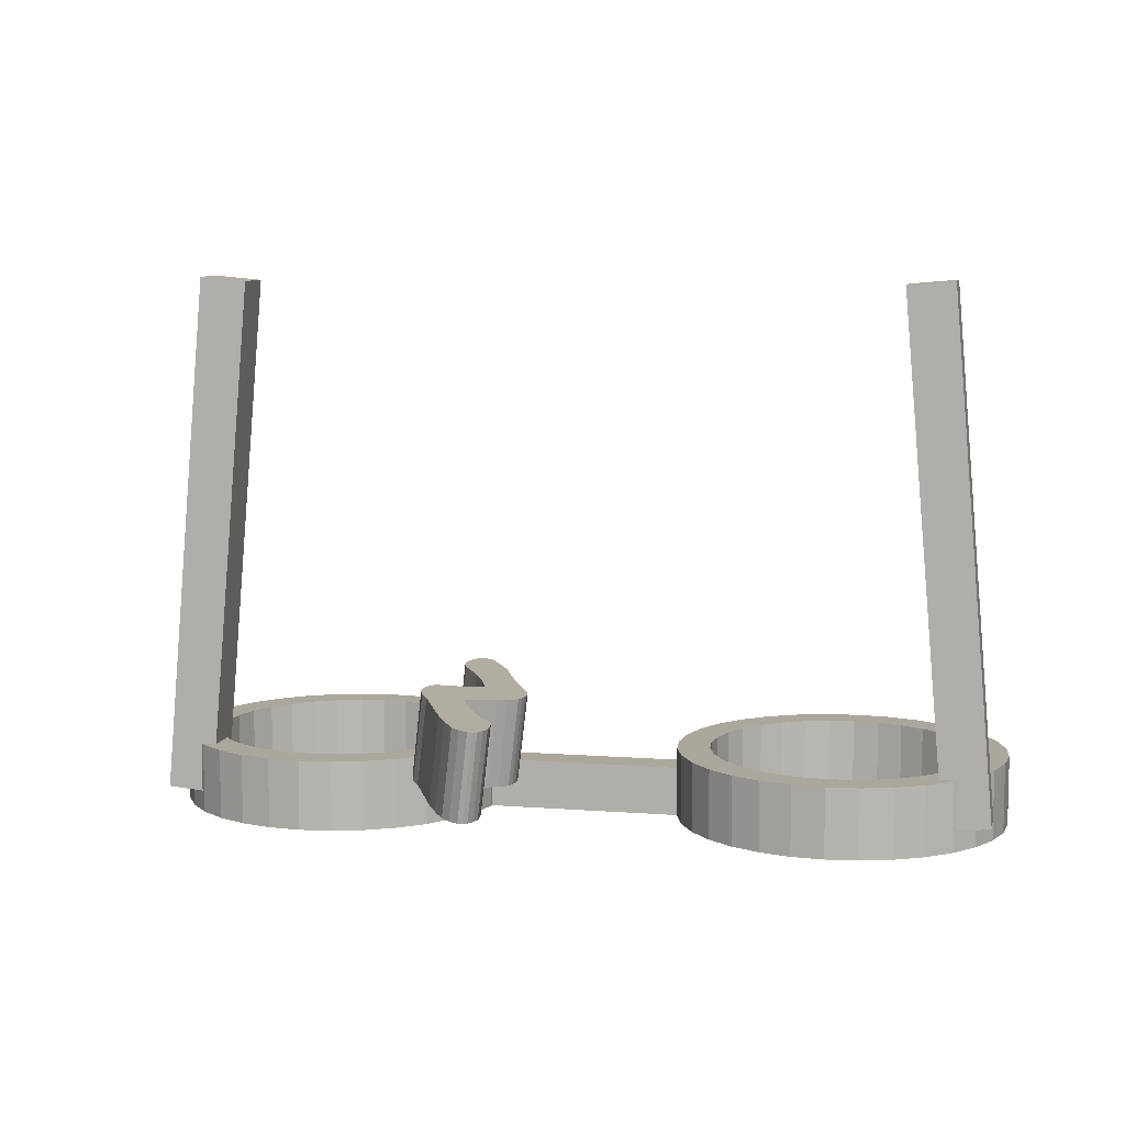
<metadata>
{"format":"obj","ext":"obj","renderer":"f3d","projection":"perspective","resolution":1024,"background":"white","views":[{"elev":8.4,"azim":12.1,"up":"+Y"}]}
</metadata>
<code>
o obj_0
v 16.87 		13.38 		10.29
v -2.924 		20.81 		20.54
v -3.175 		17.4 		14.3
v -4.865 		16.38 		9.301
v -4.541 		16.38 		8.232
v 12.13 		16.38 		1.424
v 18.05 		13.38 		11.08
v 17.16 		13.38 		12.16
v 11.02 		16.38 		1.533
v 9.949 		16.38 		1.857
v 9.949 		13.38 		1.857
v 11.02 		13.38 		1.533
v -3.098 		20.86 		19.17
v -3.155 		20.85 		19.45
v 17.39 		13.38 		9.301
v -3.175 		20.84 		19.74
v 17.72 		13.38 		8.232
v -4.541 		13.38 		8.232
v 19.11 		13.38 		8.51
v -4.865 		13.38 		9.301
v 18.71 		13.38 		9.846
v 17.39 		13.38 		4.941
v -5.392 		16.38 		10.29
v -5.392 		13.38 		10.29
v 17.72 		13.38 		6.009
v 17.83 		13.38 		7.121
v -1.074 		17.13 		21.72
v 0.629 		20.62 		24.05
v -6.1 		16.38 		11.15
v -6.1 		13.38 		11.15
v 19.25 		13.38 		7.121
v 18.71 		13.38 		4.396
v 19.11 		13.38 		5.732
v 16.87 		13.38 		3.956
v -6.964 		16.38 		11.86
v -1.424 		17.16 		21.03
v -6.964 		13.38 		11.86
v 17.16 		13.38 		2.085
v 18.05 		13.38 		3.164
v 13.24 		13.38 		12.71
v 14.31 		13.38 		12.38
v -5.093 		16.38 		12.16
v -4.208 		16.38 		11.08
v 16.16 		13.38 		11.15
v -4.208 		13.38 		11.08
v 15.29 		13.38 		11.86
v -5.093 		13.38 		12.16
v -3.066 		20.83 		20.15
v 0.487 		20.63 		23.81
v 13.52 		13.38 		14.11
v 0.343 		20.64 		23.68
v 16.09 		13.38 		13.04
v 14.85 		13.38 		13.7
v 8.964 		13.38 		11.86
v 12.13 		13.38 		12.82
v -3.55 		16.38 		4.396
v 11.02 		13.38 		12.71
v -3.55 		13.38 		4.396
v 9.949 		13.38 		12.38
v 12.13 		13.38 		14.24
v 10.74 		13.38 		14.11
v 9.404 		13.38 		13.7
v -3.144 		16.38 		5.732
v -0.705 		17.1 		22.41
v 13.24 		13.38 		1.533
v -3.144 		13.38 		5.732
v -3.027 		13.38 		6.931
v -3.027 		15.49 		6.931
v 14.31 		13.38 		1.857
v 0.748 		20.61 		24.3
v -3.008 		15.49 		7.121
v 15.29 		13.38 		2.384
v 13.52 		13.38 		0.136
v 16.16 		13.38 		3.092
v -3.008 		16.38 		7.121
v 14.85 		13.38 		0.542
v 16.09 		13.38 		1.2
v 8.964 		13.38 		2.384
v 12.13 		13.38 		1.424
v 10.74 		13.38 		0.136
v 0.107 		17.04 		23.55
v 0.226 		17.03 		23.81
v 0.278 		17.02 		24.19
v 0.29 		17.01 		24.56
v -4.865 		16.38 		4.941
v -4.865 		13.38 		4.941
v -0.04 		17.15 		19.97
v -0.421 		17.16 		20.16
v -4.541 		16.38 		6.009
v -4.541 		13.38 		6.009
v -4.432 		16.38 		7.121
v -4.432 		13.38 		7.121
v -1.64 		17.18 		20.43
v -6.172 		16.38 		1.2
v -5.093 		16.38 		2.085
v -5.093 		13.38 		2.085
v -6.172 		13.38 		1.2
v -4.208 		16.38 		3.164
v -4.208 		13.38 		3.164
v 12.13 		13.38 		0
v 9.404 		13.38 		0.542
v 8.172 		13.38 		13.04
v -7.949 		16.38 		1.857
v -7.949 		13.38 		1.857
v 8.1 		13.38 		11.15
v 7.392 		13.38 		10.29
v -6.964 		16.38 		2.384
v -6.964 		13.38 		2.384
v 7.093 		13.38 		12.16
v 6.208 		13.38 		11.08
v -6.1 		16.38 		3.092
v -6.1 		13.38 		3.092
v 5.144 		13.38 		8.51
v 5.137 		13.38 		8.436
v -5.392 		16.38 		3.956
v -5.392 		13.38 		3.956
v 6.865 		13.38 		9.301
v -7.404 		16.38 		0.542
v -7.404 		13.38 		0.542
v 6.541 		13.38 		8.232
v -2.563 		17.16 		21.8
v -3.143 		17.21 		20.51
v 5.55 		13.38 		9.846
v -1.091 		17.17 		20.26
v 6.541 		13.38 		6.009
v 6.865 		13.38 		4.941
v -8.74 		16.38 		14.11
v -8.74 		13.38 		14.11
v 5.027 		13.38 		6.931
v 5.144 		13.38 		5.732
v 5.55 		13.38 		4.396
v -10.13 		16.38 		14.24
v -10.13 		13.38 		14.24
v 6.432 		13.38 		7.121
v -11.52 		16.38 		14.11
v -11.52 		13.38 		14.11
v -11.24 		13.38 		12.71
v -11.24 		16.38 		12.71
v 7.392 		13.38 		3.956
v -9.017 		13.38 		12.71
v -9.017 		16.38 		12.71
v 8.1 		13.38 		3.092
v 6.208 		13.38 		3.164
v 7.093 		13.38 		2.085
v 8.172 		13.38 		1.2
v -10.13 		16.38 		12.82
v -3.144 		13.38 		8.51
v -3.55 		13.38 		9.846
v -3.137 		13.38 		8.436
v 12.13 		16.38 		0
v 10.74 		16.38 		0.136
v 9.404 		16.38 		0.542
v -7.949 		13.38 		12.38
v 8.172 		16.38 		13.04
v -6.172 		13.38 		13.04
v -7.404 		13.38 		13.7
v 8.1 		16.38 		11.15
v 7.392 		16.38 		10.29
v 6.208 		16.38 		11.08
v 7.093 		16.38 		12.16
v 5.144 		16.38 		8.51
v 6.865 		16.38 		9.301
v 14.78 		36.45 		9.993
v 14.78 		36.45 		11.99
v 6.541 		16.38 		8.232
v 16.77 		36.62 		11.99
v 16.77 		36.62 		9.993
v 5.55 		16.38 		9.846
v 5.137 		15.49 		8.436
v 0.101 		20.73 		20.65
v -10.13 		13.38 		12.82
v -0.032 		17.22 		17.68
v -0.517 		17.26 		16.74
v -12.31 		13.38 		12.38
v 18.72 		14.41 		11.99
v -12.85 		13.38 		13.7
v -14.09 		13.38 		13.04
v -13.29 		13.38 		11.86
v -14.16 		13.38 		11.15
v 17.3 		16.38 		11.99
v 0 		15.49 		8.436
v -14.87 		13.38 		10.29
v 5.008 		16.38 		7.121
v 17.16 		16.38 		12.16
v -15.16 		13.38 		12.16
v 5.008 		15.49 		7.121
v -16.05 		13.38 		11.08
v -15.72 		13.38 		8.232
v -15.39 		13.38 		9.301
v -1.002 		20.65 		24.42
v 5.144 		16.38 		5.732
v 5.027 		15.49 		6.931
v 0.959 		20.76 		19.12
v -0.182 		20.68 		22.9
v 0.936 		20.73 		20
v 1 		20.74 		19.73
v -15.83 		13.38 		7.121
v 5.55 		16.38 		4.396
v -15.72 		13.38 		6.009
v -15.39 		13.38 		4.941
v 6.541 		16.38 		6.009
v 6.865 		16.38 		4.941
v -9.017 		13.38 		1.533
v -10.13 		13.38 		1.424
v 1 		20.75 		19.42
v -11.24 		13.38 		1.533
v -3.296 		17.23 		20.28
v -3.447 		17.24 		20.05
v -3.589 		17.25 		19.66
v -11.52 		13.38 		0.136
v -10.13 		13.38 		0
v -8.74 		13.38 		0.136
v -14.87 		13.38 		3.956
v -14.16 		13.38 		3.092
v -13.29 		13.38 		2.384
v -16.05 		13.38 		3.164
v -12.31 		13.38 		1.857
v -12.85 		16.38 		13.7
v -14.09 		13.38 		1.2
v -12.85 		13.38 		0.542
v 0.84 		20.73 		20.23
v -14.09 		16.38 		13.04
v -15.16 		13.38 		2.085
v -16.71 		13.38 		9.846
v -17.11 		13.38 		8.51
v -12.31 		16.38 		12.38
v -17.11 		13.38 		5.732
v -16.71 		13.38 		4.396
v -17.25 		13.38 		7.121
v 0.801 		20.6 		24.68
v 0.704 		20.58 		25.35
v 0.813 		20.59 		25.05
v 0.389 		20.58 		25.7
v 0.559 		20.58 		25.61
v -13.29 		16.38 		11.86
v 0.482 		20.73 		20.46
v -14.16 		16.38 		11.15
v -1.457 		20.69 		23.57
v -3.698 		17.27 		19.25
v -15.16 		16.38 		12.16
v -3.62 		17.28 		18.68
v -15.3 		16.38 		11.99
v -14.64 		16.38 		10.56
v -0.036 		17.05 		23.32
v 0.205 		20.58 		25.73
v -14.64 		16.38 		11.99
v -0.179 		17.06 		23.19
v -16.05 		14.34 		11.08
v -1.525 		17.07 		23.93
v 0.317 		17.15 		19.73
v -3.501 		17.28 		18.48
v 0.477 		17.16 		19.24
v 0.437 		17.18 		18.63
v -0.321 		17.07 		23.06
v -3.678 		17.27 		18.96
v 0.414 		17.16 		19.51
v -15.3 		14.27 		11.99
v 0.181 		17 		24.86
v 0.037 		17 		25.12
v 0.477 		17.17 		18.93
v -14.83 		14.23 		10.34
v -14.87 		14.24 		10.29
v -1.979 		17.11 		23.08
v -1.69 		20.9 		16.72
v -1.202 		20.85 		17.73
v -15.02 		14.25 		9.993
v -14.83 		14.23 		9.993
v -15.72 		16.38 		8.232
v -15.39 		16.38 		9.301
v -15.02 		16.38 		9.993
v -2.04 		20.74 		22.29
v 0.006 		20.84 		17.23
v -0.165 		20.6 		25.51
v 0.491 		20.8 		18.17
v -0.901 		20.73 		21.52
v -0.52 		20.62 		25.21
v -0.551 		20.7 		22.21
v -15.83 		16.38 		7.121
v -15.72 		16.38 		6.009
v -0.688 		17.02 		25.02
v -15.39 		16.38 		4.941
v -1.043 		17.04 		24.72
v -0.134 		17 		25.21
v -10.13 		16.38 		0
v -8.74 		16.38 		0.136
v -9.017 		16.38 		1.533
v -10.13 		16.38 		1.424
v -11.24 		16.38 		1.533
v -0.317 		17 		25.23
v -0.568 		20.75 		20.75
v -3.357 		17.29 		18.32
v -11.52 		16.38 		0.136
v -2.494 		17.26 		18.32
v -14.87 		16.38 		3.956
v -14.16 		16.38 		3.092
v -13.29 		16.38 		2.384
v -1.971 		20.84 		18.81
v -2.93 		17.27 		18.3
v -12.31 		16.38 		1.857
v -16.05 		16.38 		3.164
v -1.117 		20.76 		20.92
v -15.16 		16.38 		2.085
v -14.09 		16.38 		1.2
v -12.85 		16.38 		0.542
v 6.432 		16.38 		7.121
v -1.348 		20.83 		18.79
v -16.82 		14.41 		11.99
v 0.201 		20.65 		23.55
v -0.872 		20.82 		18.65
v -17.11 		16.38 		8.51
v 6.208 		16.38 		3.164
v -16.82 		14.41 		9.993
v -16.63 		14.39 		9.993
v -2.834 		20.86 		18.81
v -2.979 		20.86 		18.96
v -2.408 		20.85 		18.8
v -16.63 		16.38 		9.993
v -16.71 		16.38 		9.846
v -1.2 		20.95 		14.63
v -0.361 		20.87 		16.33
v -0.734 		20.91 		15.45
v -17.25 		16.38 		7.121
v -17.11 		16.38 		5.732
v -16.71 		16.38 		4.396
v -1.725 		17.28 		17.24
v -1.395 		17.24 		18.16
v 16.54 		16.38 		10.69
v -2.62 		20.79 		21
v 16.54 		16.38 		11.99
v -2.773 		20.8 		20.77
v 7.093 		16.38 		2.085
v 8.172 		16.38 		1.2
v -1.871 		17.25 		18.3
v 7.392 		16.38 		3.956
v 8.1 		16.38 		3.092
v -14.87 		36.62 		9.993
v -14.87 		36.62 		11.99
v -12.88 		36.45 		11.99
v -12.88 		36.45 		9.993
v 18.05 		14.35 		11.08
v -1.874 		20.99 		13.72
v 17.3 		14.28 		11.99
v -1.691 		20.98 		13.86
v -2.601 		20.99 		14.15
v -2.286 		21 		13.72
v 16.87 		14.24 		10.29
v -2.064 		21 		13.65
v -2.488 		21 		13.86
v 16.73 		14.23 		10.46
v -2.652 		20.98 		14.79
v -2.598 		20.97 		15.09
v -2.539 		20.96 		15.25
v -2.075 		20.93 		16.05
v -1.723 		17.37 		14.14
v 19.11 		16.38 		8.51
v 18.55 		16.38 		9.993
v 18.55 		16.38 		10.15
v -2.468 		20.95 		15.39
v 18.71 		16.38 		9.846
v -2.678 		20.99 		14.49
v 18.63 		15.42 		9.993
v 18.72 		14.41 		9.993
v 18.63 		14.4 		9.993
v 17.02 		16.38 		9.993
v 17.39 		16.38 		9.301
v -0.884 		17.3 		15.84
v 17.72 		16.38 		8.232
v 17.02 		14.26 		9.993
v 16.73 		14.23 		9.993
v -3.124 		17.42 		13.66
v -3.201 		17.41 		14
v -1.257 		17.33 		14.96
v -2.396 		17.41 		13.23
v -2.809 		17.42 		13.23
v 18.71 		16.38 		4.396
v 19.11 		16.38 		5.732
v -2.587 		17.42 		13.16
v 19.25 		16.38 		7.121
v 17.39 		16.38 		4.941
v 17.72 		16.38 		6.009
v 17.83 		16.38 		7.121
v -3.01 		17.42 		13.37
v 17.16 		16.38 		2.085
v 18.05 		16.38 		3.164
v -2.214 		17.4 		13.37
v 16.87 		16.38 		3.956
v 16.09 		16.38 		13.04
v 14.85 		16.38 		13.7
v 13.52 		16.38 		14.11
v 14.31 		16.38 		12.38
v 13.24 		16.38 		12.71
v 16.16 		16.38 		11.15
v 15.29 		16.38 		11.86
v 8.964 		16.38 		11.86
v -3.061 		17.38 		14.76
v 12.13 		16.38 		12.82
v 11.02 		16.38 		12.71
v 9.949 		16.38 		12.38
v -2.597 		17.35 		15.56
v 9.404 		16.38 		13.7
v 10.74 		16.38 		14.11
v 12.13 		16.38 		14.24
v -2.991 		17.38 		14.9
v 13.52 		16.38 		0.136
v 14.85 		16.38 		0.542
v 16.09 		16.38 		1.2
v 13.24 		16.38 		1.533
v 14.31 		16.38 		1.857
v -3.121 		17.39 		14.6
v 15.29 		16.38 		2.384
v -2.213 		17.32 		16.23
v 16.16 		16.38 		3.092
v 8.964 		16.38 		2.384
v -3.144 		16.38 		8.51
v -3.55 		16.38 		9.846
v -3.137 		15.49 		8.436
v -6.172 		16.38 		13.04
v -7.404 		16.38 		13.7
v -7.949 		16.38 		12.38
g group_0_undefined
f 9 10 11
f 9 11 12
f 9 152 10
f 44 1 8
f 7 8 1
f 7 1 21
f 15 21 1
f 14 16 13
f 4 5 18
f 4 18 20
f 19 21 15
f 15 17 19
f 23 4 20
f 23 20 24
f 415 414 4
f 22 32 25
f 29 23 24
f 29 24 30
f 17 26 19
f 31 19 26
f 25 33 26
f 33 25 32
f 31 26 33
f 35 29 30
f 35 30 37
f 29 43 23
f 35 417 29
f 22 34 32
f 39 32 34
f 34 74 39
f 38 39 74
f 35 37 153
f 41 50 40
f 43 29 42
f 8 46 44
f 42 47 45
f 42 45 43
f 16 48 2
f 60 55 50
f 8 52 46
f 41 46 53
f 53 46 52
f 50 41 53
f 275 27 36
f 40 50 55
f 60 61 55
f 57 55 61
f 59 57 62
f 54 59 62
f 62 57 61
f 209 48 16
f 66 58 63
f 56 63 58
f 73 76 69
f 69 65 73
f 76 77 69
f 68 63 75
f 72 69 77
f 74 72 77
f 77 38 74
f 75 71 68
f 78 145 11
f 67 66 68
f 63 68 66
f 82 83 81
f 63 89 75
f 56 89 63
f 416 71 75
f 89 85 86
f 89 86 90
f 89 56 85
f 91 89 90
f 91 90 92
f 91 75 89
f 94 95 96
f 94 96 97
f 95 98 99
f 95 99 96
f 98 56 99
f 58 99 56
f 73 65 100
f 65 79 100
f 79 12 100
f 80 100 12
f 11 101 12
f 62 102 54
f 105 54 102
f 102 109 105
f 107 103 104
f 107 104 108
f 107 94 103
f 110 105 109
f 106 105 110
f 111 107 108
f 111 108 112
f 111 94 107
f 115 111 112
f 115 112 116
f 117 106 110
f 110 123 117
f 123 113 117
f 97 119 118
f 120 117 113
f 113 114 120
f 115 98 111
f 116 86 115
f 85 115 86
f 118 94 97
f 56 98 85
f 98 115 85
f 95 111 98
f 94 111 95
f 118 103 94
f 127 128 156
f 129 130 125
f 130 131 125
f 126 125 131
f 127 132 133
f 127 133 128
f 132 135 136
f 132 136 133
f 125 134 129
f 114 129 134
f 134 120 114
f 67 129 114
f 131 143 126
f 139 126 143
f 88 124 252
f 79 6 9
f 79 9 12
f 101 11 145
f 80 12 101
f 144 145 142
f 142 145 78
f 143 144 142
f 142 139 143
f 30 24 45
f 152 9 151
f 152 332 10
f 6 150 9
f 92 67 149
f 332 152 101
f 121 249 263
f 28 70 81
f 155 156 37
f 153 37 156
f 154 109 102
f 70 82 81
f 20 18 147
f 149 147 18
f 147 148 20
f 148 45 20
f 24 20 45
f 162 159 158
f 158 159 157
f 160 157 159
f 154 157 160
f 160 109 154
f 45 47 30
f 47 155 30
f 37 30 155
f 159 110 109
f 159 109 160
f 121 263 271
f 159 123 110
f 328 330 122
f 54 105 157
f 114 149 67
f 157 105 106
f 157 106 158
f 158 106 162
f 92 90 67
f 18 92 149
f 161 168 162
f 165 161 162
f 163 164 166
f 163 166 167
f 90 86 58
f 58 66 90
f 66 67 90
f 159 162 168
f 164 329 166
f 119 97 104
f 119 203 212
f 97 96 112
f 112 108 97
f 108 104 97
f 356 364 167
f 96 99 112
f 116 112 99
f 58 86 99
f 116 99 86
f 166 357 167
f 156 140 153
f 161 113 123
f 329 180 166
f 140 156 128
f 114 113 169
f 161 169 113
f 163 327 164
f 137 171 136
f 133 136 171
f 140 128 171
f 133 171 128
f 136 174 137
f 168 123 159
f 14 13 255
f 168 161 123
f 173 272 172
f 176 177 178
f 176 178 174
f 174 136 176
f 106 117 162
f 162 117 120
f 162 120 165
f 177 185 178
f 181 169 186
f 175 166 180
f 175 180 342
f 181 149 114
f 181 114 169
f 305 183 165
f 342 340 175
f 183 169 161
f 236 170 87
f 179 178 185
f 187 182 185
f 179 185 182
f 182 187 224
f 68 181 192
f 224 225 189
f 169 183 186
f 122 121 328
f 271 328 121
f 182 224 189
f 192 191 130
f 192 130 129
f 191 198 131
f 191 131 130
f 197 188 225
f 188 189 225
f 229 227 197
f 227 228 199
f 202 198 201
f 196 205 193
f 204 211 203
f 104 203 119
f 122 207 208
f 201 134 125
f 146 141 140
f 146 140 171
f 212 203 211
f 204 206 211
f 210 211 206
f 132 127 146
f 200 228 213
f 138 146 171
f 138 171 137
f 135 218 136
f 214 213 216
f 141 146 127
f 138 135 146
f 138 226 135
f 132 146 135
f 223 219 214
f 216 223 214
f 218 176 136
f 221 196 170
f 218 222 177
f 218 177 176
f 210 217 220
f 206 217 210
f 219 220 217
f 215 214 219
f 217 215 219
f 229 197 225
f 226 138 174
f 137 174 138
f 218 135 226
f 216 213 228
f 199 197 227
f 200 199 228
f 226 174 178
f 231 232 230
f 234 231 233
f 222 218 235
f 226 235 218
f 178 235 226
f 236 221 170
f 237 235 178
f 237 178 179
f 237 246 235
f 208 207 2
f 243 246 237
f 2 48 208
f 209 208 48
f 196 221 195
f 208 209 239
f 28 231 230
f 70 230 82
f 172 274 193
f 253 193 205
f 253 205 260
f 239 293 333
f 263 238 271
f 196 252 205
f 239 93 36
f 81 247 244
f 230 83 82
f 124 93 239
f 230 232 83
f 239 122 208
f 258 36 27
f 239 121 122
f 250 87 88
f 235 246 222
f 240 222 246
f 242 240 246
f 338 337 246
f 242 246 337
f 88 252 250
f 222 185 177
f 280 249 121
f 255 241 239
f 239 209 16
f 185 222 240
f 283 233 245
f 16 14 239
f 254 247 81
f 256 250 252
f 14 255 239
f 241 255 13
f 13 315 241
f 251 241 315
f 242 257 240
f 185 240 257
f 84 258 83
f 81 244 28
f 253 260 252
f 121 239 258
f 261 179 182
f 260 205 252
f 252 195 256
f 262 261 182
f 258 239 36
f 195 252 196
f 258 27 64
f 258 81 83
f 257 248 187
f 254 308 247
f 187 185 257
f 258 64 254
f 248 313 187
f 258 254 81
f 187 313 224
f 267 262 266
f 247 51 49
f 244 247 49
f 261 262 267
f 261 243 237
f 244 49 28
f 261 237 179
f 232 84 83
f 231 84 232
f 269 189 188
f 84 231 258
f 64 308 254
f 258 234 259
f 234 233 259
f 270 267 266
f 308 64 194
f 234 258 231
f 268 269 188
f 64 27 194
f 256 195 221
f 249 282 190
f 250 256 221
f 190 238 249
f 283 259 233
f 221 236 250
f 263 249 238
f 267 243 261
f 87 250 236
f 266 189 269
f 273 271 190
f 88 87 170
f 270 266 269
f 189 266 182
f 273 231 271
f 182 266 262
f 231 273 233
f 193 274 272
f 268 310 269
f 270 269 317
f 273 190 276
f 231 277 275
f 278 188 197
f 268 188 278
f 193 272 196
f 323 322 278
f 279 278 197
f 279 197 199
f 233 273 245
f 281 279 199
f 281 199 200
f 280 282 249
f 324 323 279
f 279 323 278
f 280 258 283
f 284 285 212
f 284 212 211
f 277 27 275
f 172 253 173
f 285 118 212
f 119 212 118
f 286 287 204
f 286 204 203
f 121 258 280
f 231 16 271
f 193 253 172
f 203 104 286
f 103 286 104
f 103 118 286
f 288 299 206
f 283 289 280
f 274 172 272
f 204 287 288
f 204 288 206
f 291 239 241
f 290 170 196
f 211 210 292
f 211 292 284
f 284 292 288
f 299 288 292
f 288 287 284
f 287 286 284
f 118 285 286
f 285 284 286
f 294 281 213
f 200 213 281
f 294 324 281
f 295 294 213
f 295 213 214
f 294 300 324
f 295 300 294
f 239 291 293
f 276 190 282
f 314 297 316
f 291 298 293
f 296 295 214
f 296 214 215
f 259 283 258
f 296 303 295
f 299 296 215
f 299 215 217
f 245 289 283
f 300 302 216
f 300 295 302
f 299 303 296
f 299 217 206
f 273 280 289
f 201 125 126
f 201 126 202
f 302 303 219
f 302 219 223
f 303 304 220
f 303 220 219
f 273 276 280
f 210 220 304
f 210 304 292
f 183 191 192
f 245 273 289
f 302 223 216
f 183 192 186
f 280 276 282
f 292 304 299
f 303 299 304
f 302 295 303
f 201 183 305
f 191 183 201
f 161 165 183
f 165 134 305
f 305 134 201
f 309 16 290
f 275 36 301
f 337 336 307
f 120 134 165
f 51 308 28
f 129 67 68
f 129 68 192
f 309 306 16
f 186 192 181
f 308 194 231
f 291 241 251
f 310 225 318
f 231 194 277
f 28 308 231
f 290 88 170
f 224 318 225
f 277 194 27
f 307 248 257
f 51 247 308
f 307 257 242
f 297 298 316
f 124 290 301
f 309 265 326
f 28 49 51
f 316 298 291
f 298 297 293
f 314 315 13
f 230 70 28
f 307 313 248
f 307 312 313
f 190 271 238
f 16 297 314
f 224 313 318
f 317 318 313
f 16 301 290
f 317 269 318
f 275 301 16
f 320 321 319
f 312 336 317
f 317 313 312
f 93 301 36
f 16 306 297
f 339 270 336
f 312 307 336
f 173 253 252
f 310 322 229
f 229 225 310
f 229 322 323
f 229 323 227
f 16 314 13
f 323 324 228
f 323 228 227
f 314 291 251
f 216 228 300
f 324 300 228
f 319 290 196
f 314 251 315
f 279 281 324
f 322 310 278
f 268 278 310
f 310 318 269
f 316 291 314
f 196 272 319
f 301 93 124
f 124 88 290
f 264 265 319
f 271 16 328
f 198 311 143
f 198 143 131
f 2 330 328
f 264 319 350
f 311 331 144
f 311 144 143
f 331 332 145
f 331 145 144
f 180 329 184
f 393 387 329
f 319 265 309
f 326 239 333
f 101 145 332
f 16 231 275
f 331 311 335
f 334 335 311
f 326 354 124
f 329 164 327
f 309 290 319
f 239 326 124
f 332 331 335
f 334 311 202
f 198 202 311
f 191 201 198
f 175 361 357
f 328 16 2
f 334 202 139
f 126 139 202
f 326 265 325
f 334 139 142
f 334 142 335
f 335 142 78
f 207 122 330
f 319 272 320
f 309 326 333
f 336 337 338
f 336 338 339
f 330 2 207
f 338 243 339
f 306 333 297
f 267 270 339
f 317 336 270
f 319 343 341
f 252 124 354
f 342 184 8
f 264 411 325
f 184 342 180
f 265 264 325
f 52 8 184
f 333 306 309
f 293 297 333
f 252 354 173
f 264 353 411
f 349 1 44
f 345 319 341
f 345 341 347
f 345 348 344
f 346 1 349
f 372 321 320
f 366 320 272
f 350 351 352
f 353 264 350
f 392 327 349
f 353 350 352
f 7 342 8
f 7 340 342
f 356 167 357
f 352 358 353
f 319 354 385
f 356 357 359
f 357 361 359
f 166 175 357
f 361 363 359
f 321 354 319
f 372 354 321
f 362 361 175
f 343 319 385
f 350 344 360
f 340 363 175
f 21 359 363
f 350 345 344
f 363 362 175
f 350 319 345
f 363 361 362
f 368 369 364
f 369 163 364
f 163 167 364
f 366 173 354
f 374 345 347
f 163 369 327
f 354 326 325
f 347 341 377
f 355 367 359
f 356 359 367
f 367 365 356
f 364 356 365
f 368 1 346
f 1 368 15
f 365 15 368
f 368 346 369
f 354 411 3
f 349 369 346
f 368 364 365
f 349 327 369
f 354 372 366
f 365 367 15
f 17 15 367
f 3 370 374
f 355 359 19
f 21 19 359
f 363 340 7
f 363 7 21
f 354 374 373
f 375 32 39
f 375 376 33
f 375 33 32
f 376 378 31
f 376 31 33
f 320 366 372
f 374 377 373
f 378 19 31
f 355 19 378
f 380 379 22
f 380 22 25
f 380 375 379
f 381 380 25
f 381 25 26
f 378 376 381
f 366 272 173
f 26 17 381
f 367 381 17
f 375 380 376
f 380 381 376
f 367 355 381
f 378 381 355
f 370 382 374
f 383 384 39
f 383 39 38
f 39 384 375
f 354 373 385
f 74 34 386
f 379 386 34
f 379 34 22
f 38 77 383
f 374 354 3
f 384 386 375
f 379 375 386
f 383 412 384
f 184 387 52
f 387 388 53
f 387 53 52
f 3 360 371
f 388 389 50
f 388 50 53
f 393 329 392
f 327 392 329
f 390 388 393
f 391 396 389
f 402 389 396
f 390 391 389
f 389 388 390
f 388 387 393
f 184 329 387
f 402 60 50
f 402 50 389
f 41 40 391
f 41 391 390
f 349 44 392
f 350 360 3
f 392 44 46
f 392 46 393
f 393 46 41
f 393 41 390
f 344 371 360
f 370 371 344
f 398 400 397
f 400 401 397
f 344 348 370
f 3 399 395
f 157 154 394
f 398 394 400
f 400 394 154
f 397 401 396
f 402 396 401
f 401 61 60
f 401 60 402
f 400 62 61
f 400 61 401
f 354 325 411
f 154 102 62
f 154 62 400
f 370 348 382
f 157 394 54
f 348 345 382
f 396 391 55
f 40 55 391
f 396 55 57
f 396 57 397
f 345 374 382
f 397 57 59
f 397 59 398
f 398 59 54
f 398 54 394
f 399 403 395
f 404 405 73
f 405 76 73
f 374 347 377
f 405 406 77
f 405 77 76
f 77 406 383
f 377 341 373
f 407 6 65
f 151 9 150
f 407 150 6
f 341 343 373
f 408 407 65
f 408 65 69
f 408 404 407
f 410 408 69
f 410 69 72
f 73 100 404
f 410 406 408
f 412 410 72
f 412 72 74
f 3 411 399
f 373 343 385
f 404 408 405
f 150 407 404
f 412 406 410
f 386 412 74
f 406 412 383
f 405 408 406
f 386 384 412
f 403 399 358
f 338 246 243
f 150 404 100
f 101 152 151
f 101 151 80
f 339 243 267
f 358 352 403
f 100 80 151
f 100 151 150
f 337 307 242
f 353 358 399
f 332 335 413
f 332 413 10
f 335 78 413
f 413 78 11
f 413 11 10
f 403 352 395
f 351 409 395
f 91 5 75
f 414 75 5
f 5 4 414
f 43 415 4
f 4 23 43
f 6 79 65
f 75 414 416
f 414 147 416
f 415 147 414
f 43 45 415
f 181 71 416
f 68 71 181
f 147 149 416
f 415 148 147
f 45 148 415
f 416 149 181
f 155 417 418
f 155 418 156
f 153 140 141
f 153 141 419
f 141 418 419
f 153 419 35
f 418 127 156
f 42 29 417
f 419 418 35
f 417 35 418
f 127 418 141
f 411 353 399
f 47 42 155
f 417 155 42
f 5 91 92
f 5 92 18
f 395 352 351
f 351 350 409
f 350 3 409
f 409 3 395
f 3 371 370

</code>
